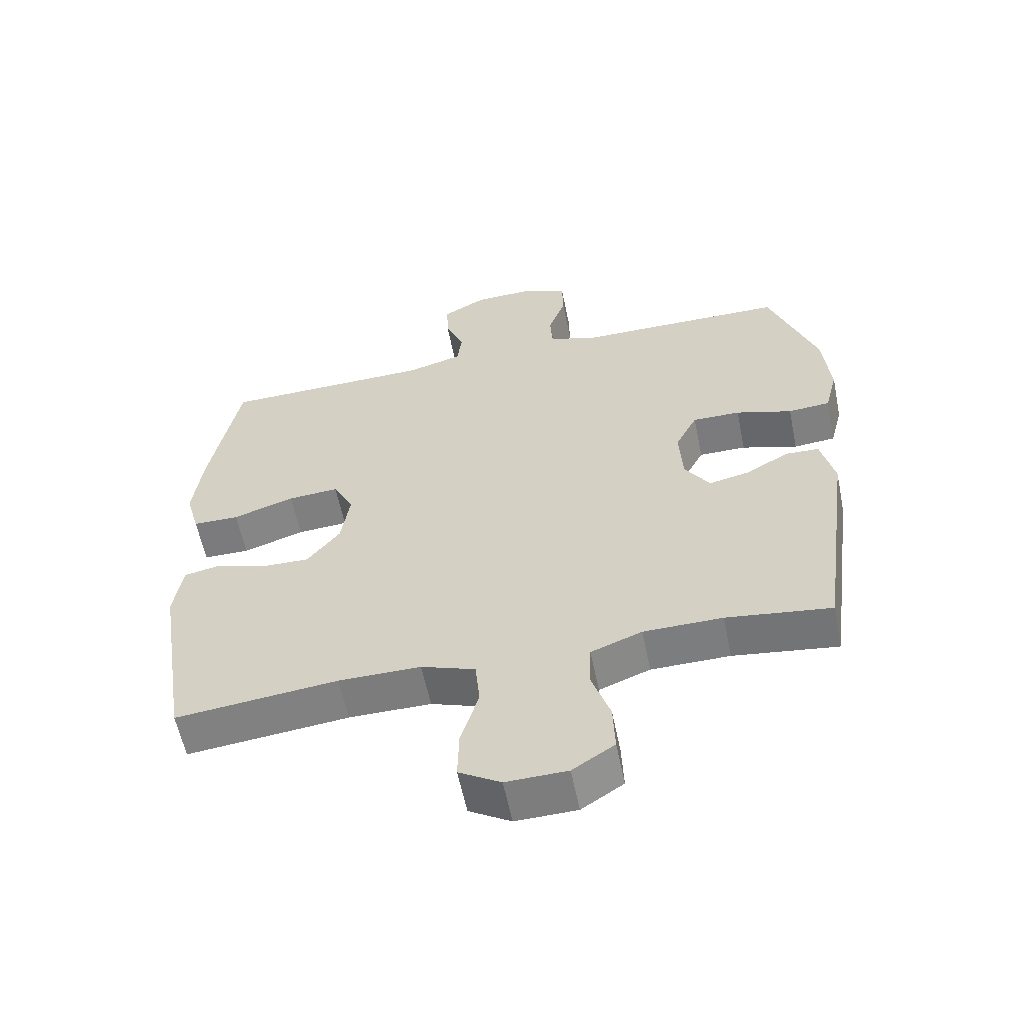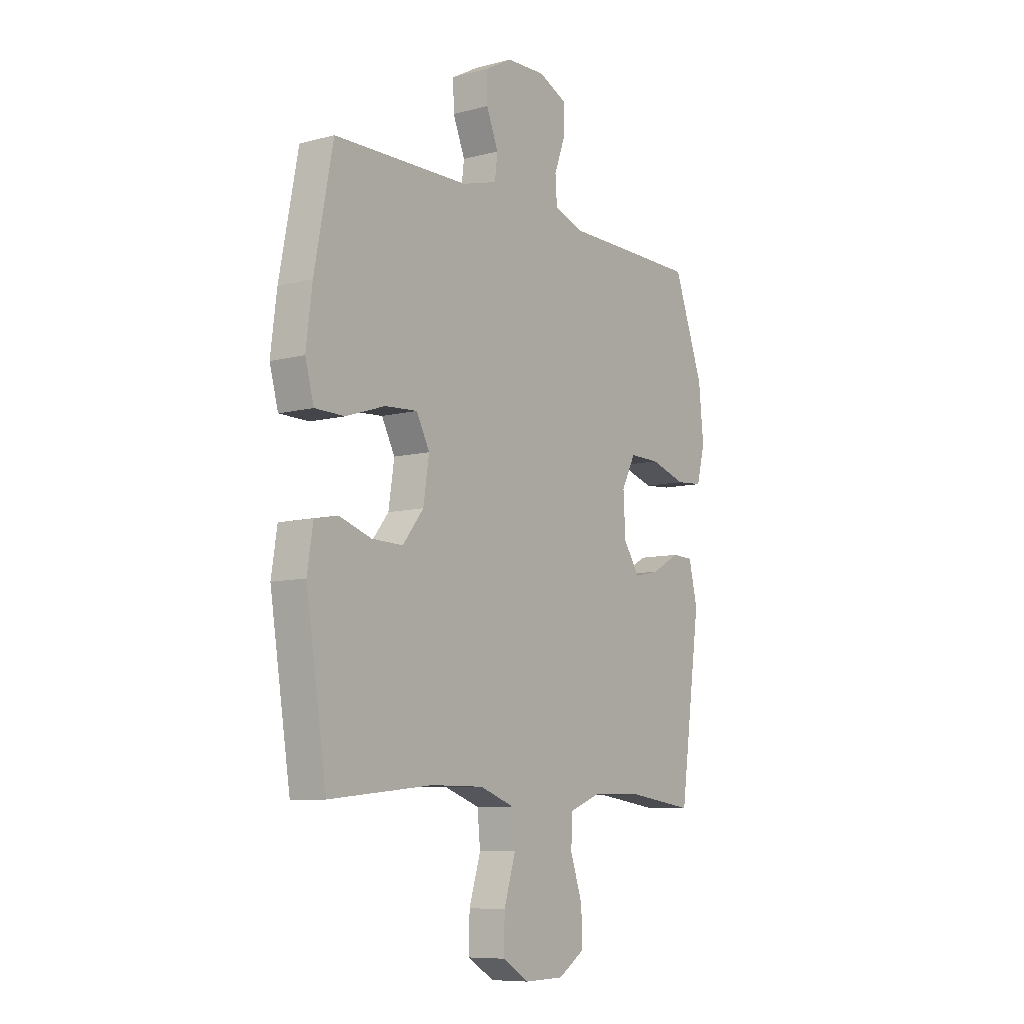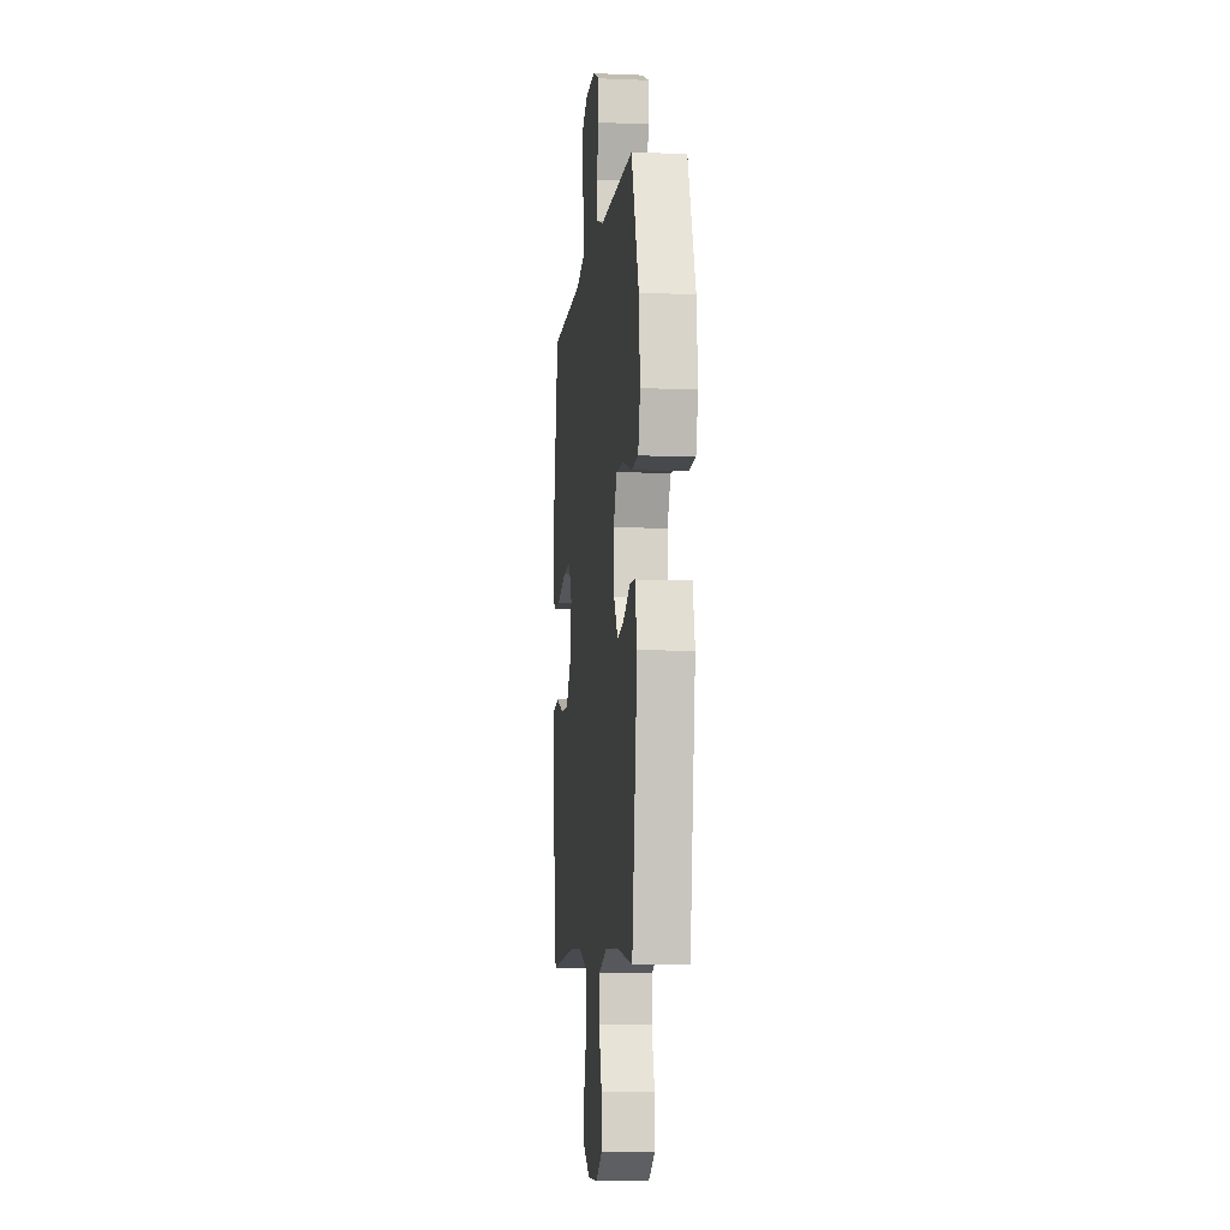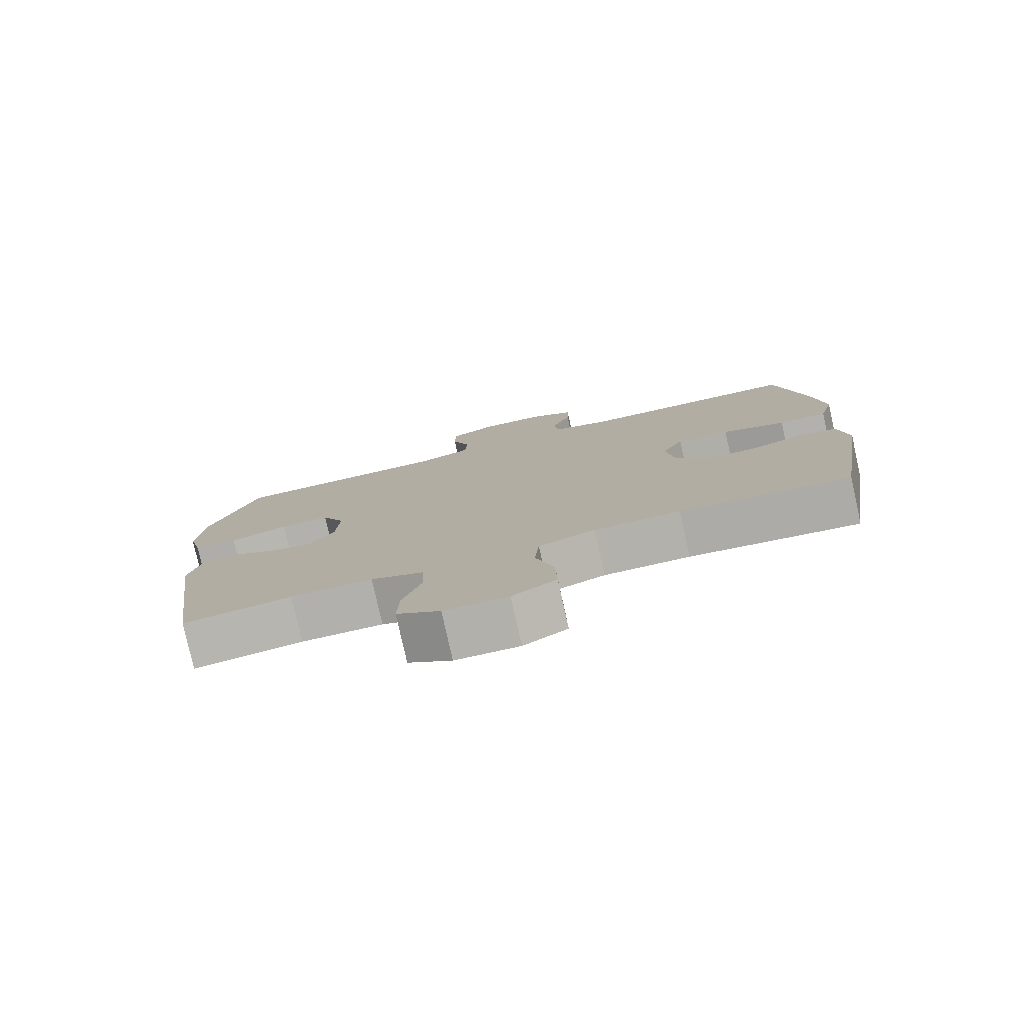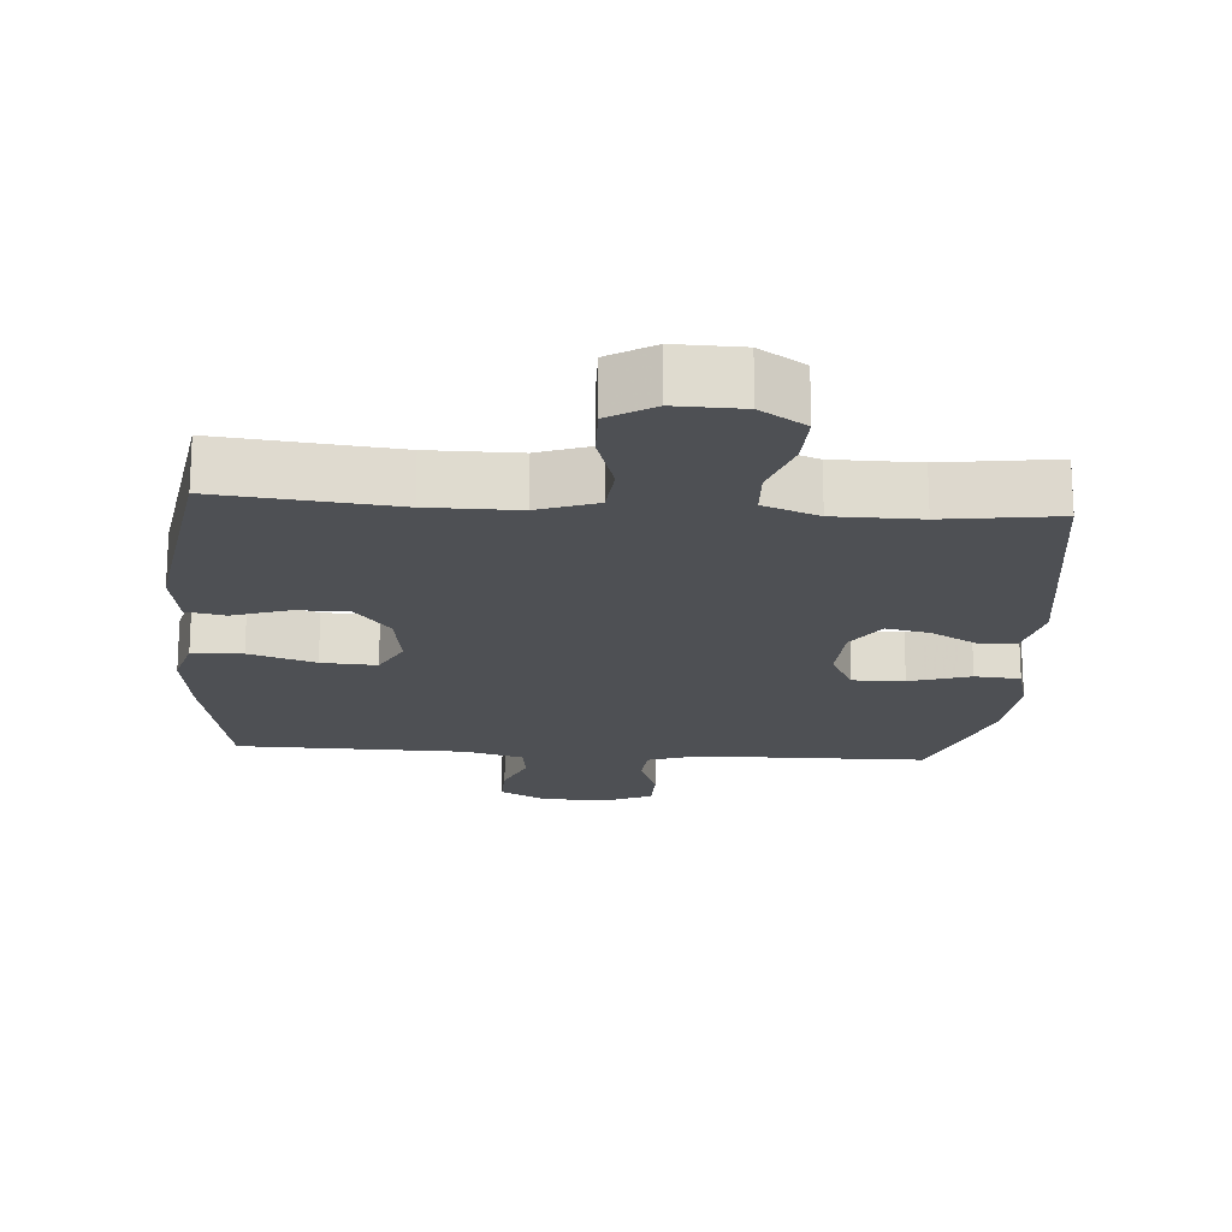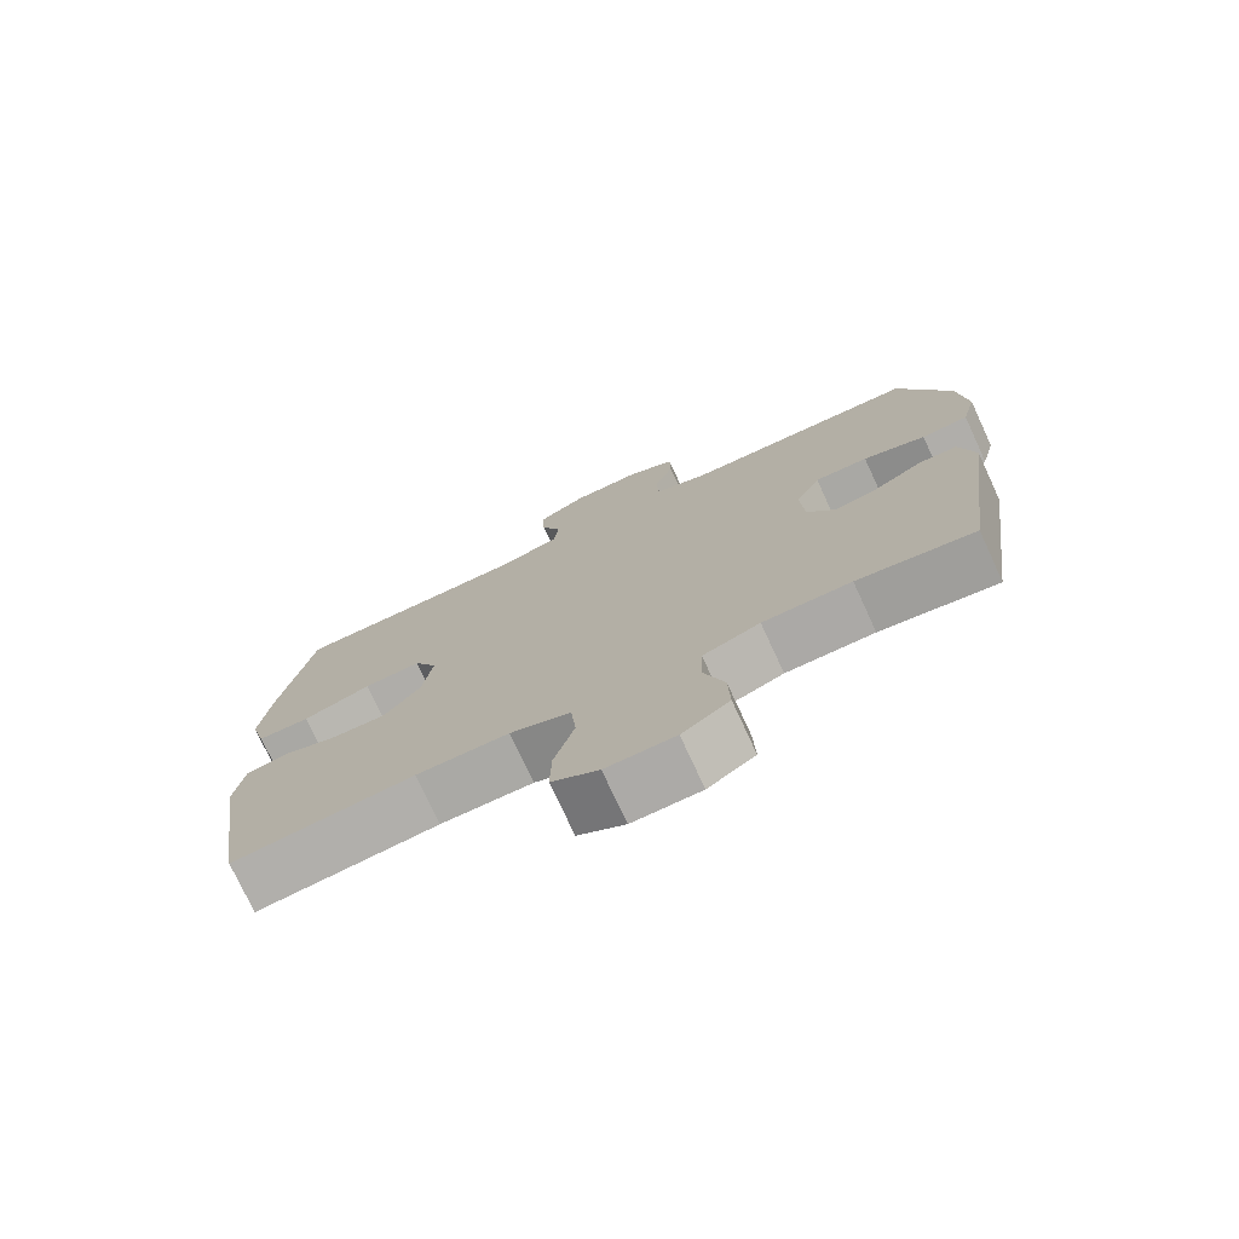
<metadata>
{"format":"obj","ext":"obj","renderer":"f3d","projection":"perspective","resolution":1024,"background":"white","views":[{"elev":-58.8,"azim":-168.5,"up":"+Z"},{"elev":-8.5,"azim":125.6,"up":"+Z"},{"elev":-7.8,"azim":-96.5,"up":"+Z"},{"elev":-79.0,"azim":12.6,"up":"+Z"},{"elev":-19.0,"azim":175.9,"up":"+Y"},{"elev":-75.4,"azim":-155.2,"up":"+Z"}]}
</metadata>
<code>
v -0.5 0.07 0.5
v -0.288 0.07 0.503
v -0.172 0.07 0.504
v -0.097 0.07 0.529
v -0.093 0.07 0.589
v -0.12 0.07 0.663
v -0.119 0.07 0.727
v -0.051 0.07 0.758
v 0.044 0.07 0.755
v 0.11 0.07 0.719
v 0.108 0.07 0.655
v 0.079 0.07 0.584
v 0.086 0.07 0.529
v 0.172 0.07 0.505
v 0.5 0.07 0.5
v 0.545 0.07 0.266
v 0.56 0.07 0.148
v 0.539 0.07 0.072
v 0.467 0.07 0.071
v 0.372 0.07 0.102
v 0.293 0.07 0.107
v 0.261 0.07 0.046
v 0.275 0.07 -0.045
v 0.326 0.07 -0.109
v 0.402 0.07 -0.107
v 0.48 0.07 -0.081
v 0.536 0.07 -0.092
v 0.55 0.07 -0.182
v 0.5 0.07 -0.5
v 0.248 0.07 -0.474
v 0.12 0.07 -0.474
v 0.036 0.07 -0.504
v 0.029 0.07 -0.576
v 0.057 0.07 -0.667
v 0.059 0.07 -0.745
v -0.006 0.07 -0.784
v -0.101 0.07 -0.782
v -0.166 0.07 -0.74
v -0.163 0.07 -0.663
v -0.134 0.07 -0.577
v -0.137 0.07 -0.509
v -0.216 0.07 -0.479
v -0.338 0.07 -0.478
v -0.5 0.07 -0.5
v -0.551 0.07 -0.129
v -0.53 0.07 -0.041
v -0.478 0.07 -0.039
v -0.41 0.07 -0.077
v -0.348 0.07 -0.09
v -0.309 0.07 -0.031
v -0.304 0.07 0.061
v -0.338 0.07 0.127
v -0.412 0.07 0.126
v -0.499 0.07 0.099
v -0.564 0.07 0.104
v -0.584 0.07 0.182
v -0.572 0.07 0.302
v -0.5 0 0.5
v -0.288 0 0.503
v -0.172 0 0.504
v -0.097 0 0.529
v -0.093 0 0.589
v -0.12 0 0.663
v -0.119 0 0.727
v -0.051 0 0.758
v 0.044 0 0.755
v 0.11 0 0.719
v 0.108 0 0.655
v 0.079 0 0.584
v 0.086 0 0.529
v 0.172 0 0.505
v 0.5 0 0.5
v 0.545 0 0.266
v 0.56 0 0.148
v 0.539 0 0.072
v 0.467 0 0.071
v 0.372 0 0.102
v 0.293 0 0.107
v 0.261 0 0.046
v 0.275 0 -0.045
v 0.326 0 -0.109
v 0.402 0 -0.107
v 0.48 0 -0.081
v 0.536 0 -0.092
v 0.55 0 -0.182
v 0.5 0 -0.5
v 0.248 0 -0.474
v 0.12 0 -0.474
v 0.036 0 -0.504
v 0.029 0 -0.576
v 0.057 0 -0.667
v 0.059 0 -0.745
v -0.006 0 -0.784
v -0.101 0 -0.782
v -0.166 0 -0.74
v -0.163 0 -0.663
v -0.134 0 -0.577
v -0.137 0 -0.509
v -0.216 0 -0.479
v -0.338 0 -0.478
v -0.5 0 -0.5
v -0.551 0 -0.129
v -0.53 0 -0.041
v -0.478 0 -0.039
v -0.41 0 -0.077
v -0.348 0 -0.09
v -0.309 0 -0.031
v -0.304 0 0.061
v -0.338 0 0.127
v -0.412 0 0.126
v -0.499 0 0.099
v -0.564 0 0.104
v -0.584 0 0.182
v -0.572 0 0.302
f 1 2 3
f 57 1 3
f 56 57 3
f 55 56 3
f 54 55 3
f 53 54 3
f 52 53 3 4
f 51 52 4
f 50 51 4
f 46 47 48
f 45 46 48
f 44 45 48
f 43 44 48
f 42 43 48 49
f 41 42 49 50
f 38 39 40
f 37 38 40
f 36 37 40
f 35 36 40
f 34 35 40
f 33 34 40
f 32 33 40 41
f 41 50 4
f 32 41 4
f 31 32 4
f 28 29 30
f 27 28 30
f 26 27 30
f 25 26 30
f 24 25 30 31
f 18 19 20
f 17 18 20
f 16 17 20
f 15 16 20
f 14 15 20
f 13 14 20 21
f 10 11 12
f 9 10 12
f 8 9 12
f 7 8 12
f 6 7 12
f 5 6 12
f 5 12 13
f 13 21 22
f 5 13 22
f 4 5 22
f 23 24 31
f 4 22 23 31
f 60 59 58
f 60 58 114
f 60 114 113
f 60 113 112
f 60 112 111
f 60 111 110
f 61 60 110 109
f 61 109 108
f 61 108 107
f 105 104 103
f 105 103 102
f 105 102 101
f 105 101 100
f 106 105 100 99
f 107 106 99 98
f 97 96 95
f 97 95 94
f 97 94 93
f 97 93 92
f 97 92 91
f 97 91 90
f 98 97 90 89
f 61 107 98
f 61 98 89
f 61 89 88
f 87 86 85
f 87 85 84
f 87 84 83
f 87 83 82
f 88 87 82 81
f 77 76 75
f 77 75 74
f 77 74 73
f 77 73 72
f 77 72 71
f 78 77 71 70
f 69 68 67
f 69 67 66
f 69 66 65
f 69 65 64
f 69 64 63
f 69 63 62
f 70 69 62
f 79 78 70
f 79 70 62
f 79 62 61
f 88 81 80
f 88 80 79 61
f 1 58 59 2
f 2 59 60 3
f 3 60 61 4
f 4 61 62 5
f 5 62 63 6
f 6 63 64 7
f 7 64 65 8
f 8 65 66 9
f 9 66 67 10
f 10 67 68 11
f 11 68 69 12
f 12 69 70 13
f 13 70 71 14
f 14 71 72 15
f 15 72 73 16
f 16 73 74 17
f 17 74 75 18
f 18 75 76 19
f 19 76 77 20
f 20 77 78 21
f 21 78 79 22
f 22 79 80 23
f 23 80 81 24
f 24 81 82 25
f 25 82 83 26
f 26 83 84 27
f 27 84 85 28
f 28 85 86 29
f 29 86 87 30
f 30 87 88 31
f 31 88 89 32
f 32 89 90 33
f 33 90 91 34
f 34 91 92 35
f 35 92 93 36
f 36 93 94 37
f 37 94 95 38
f 38 95 96 39
f 39 96 97 40
f 40 97 98 41
f 41 98 99 42
f 42 99 100 43
f 43 100 101 44
f 44 101 102 45
f 45 102 103 46
f 46 103 104 47
f 47 104 105 48
f 48 105 106 49
f 49 106 107 50
f 50 107 108 51
f 51 108 109 52
f 52 109 110 53
f 53 110 111 54
f 54 111 112 55
f 55 112 113 56
f 56 113 114 57
f 57 114 58 1

</code>
